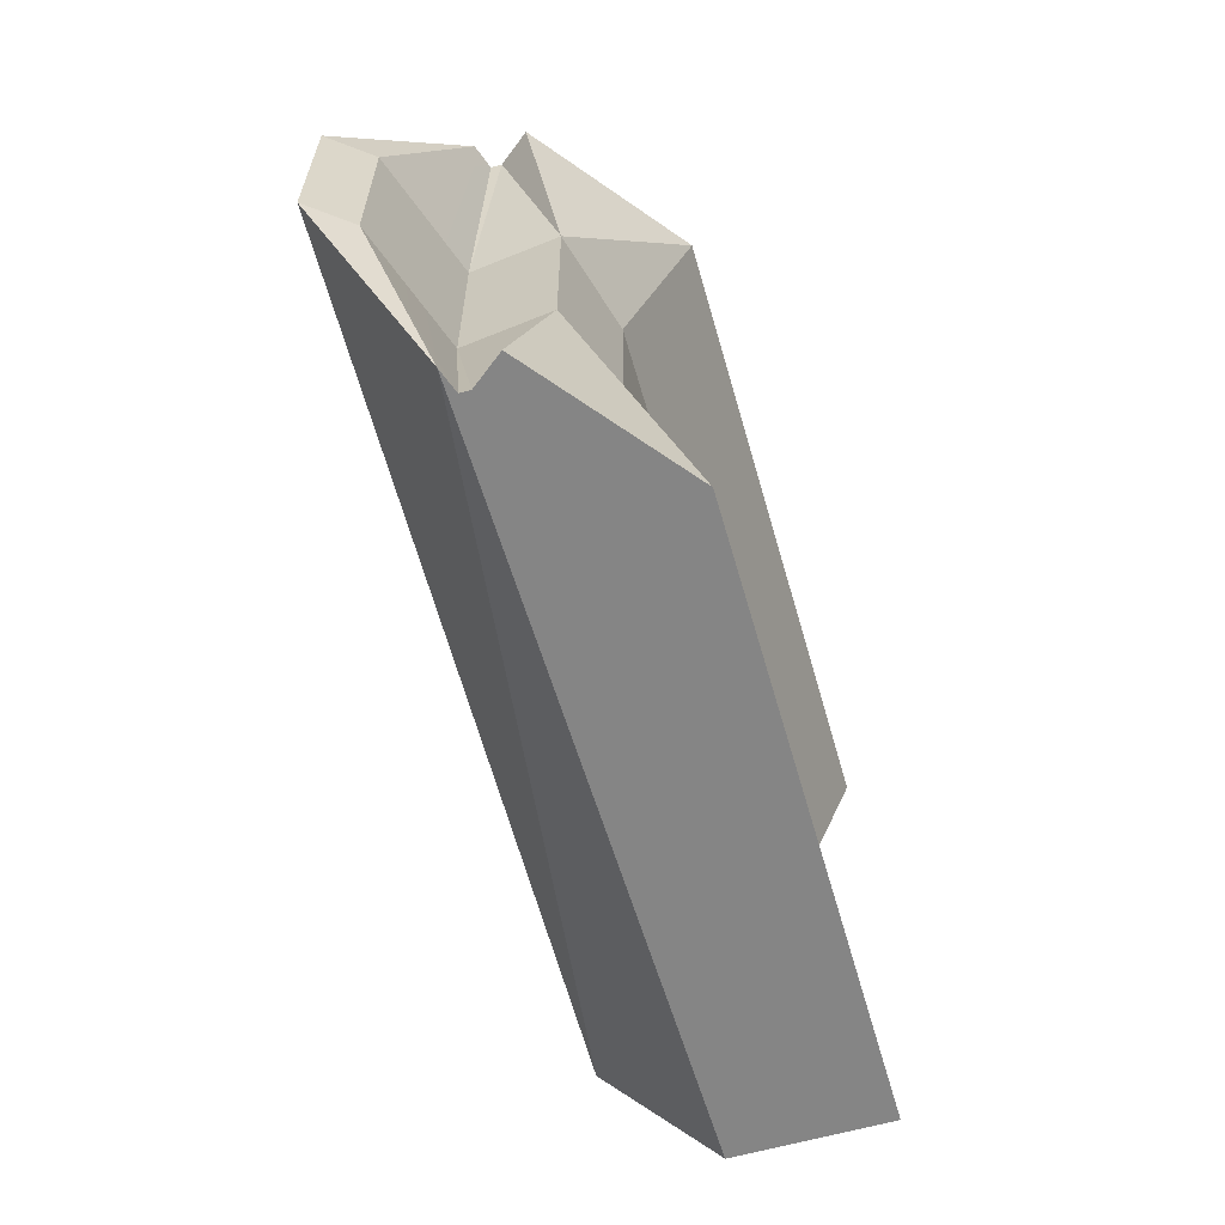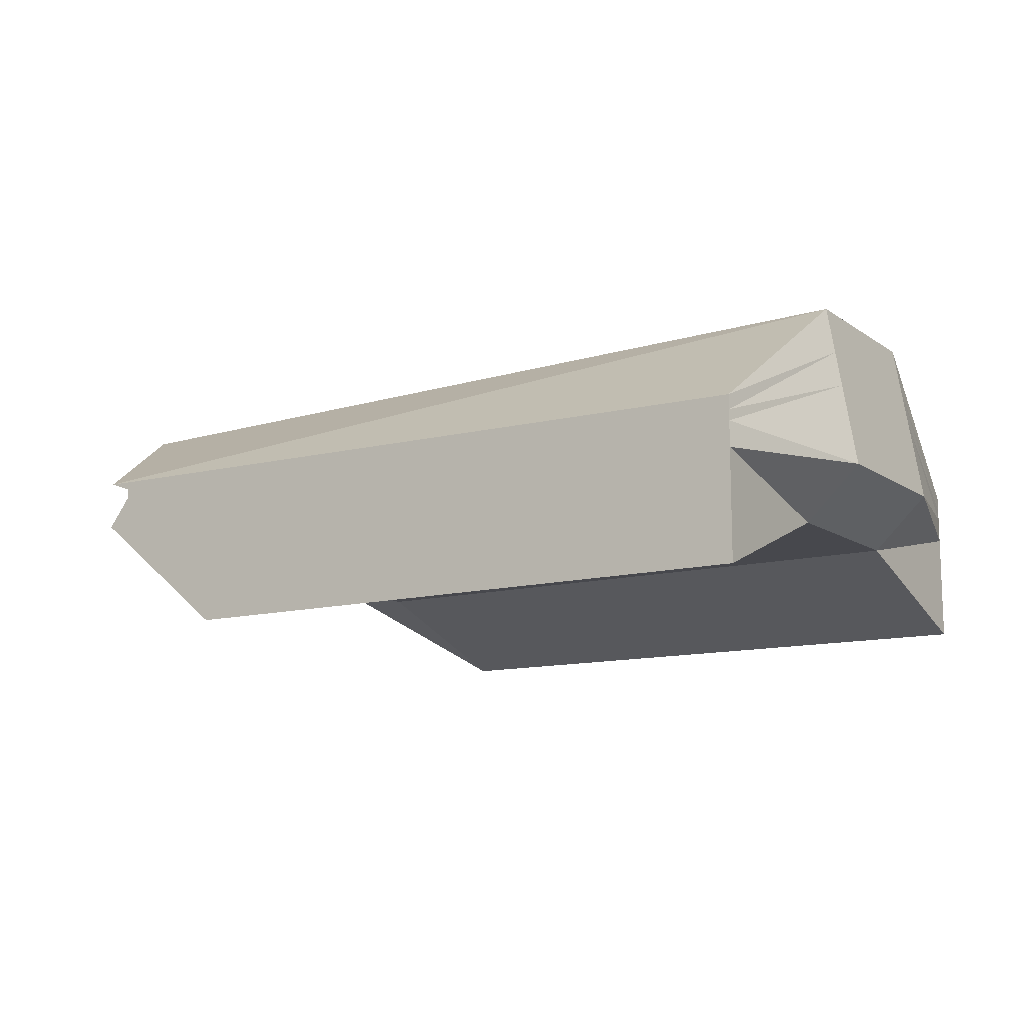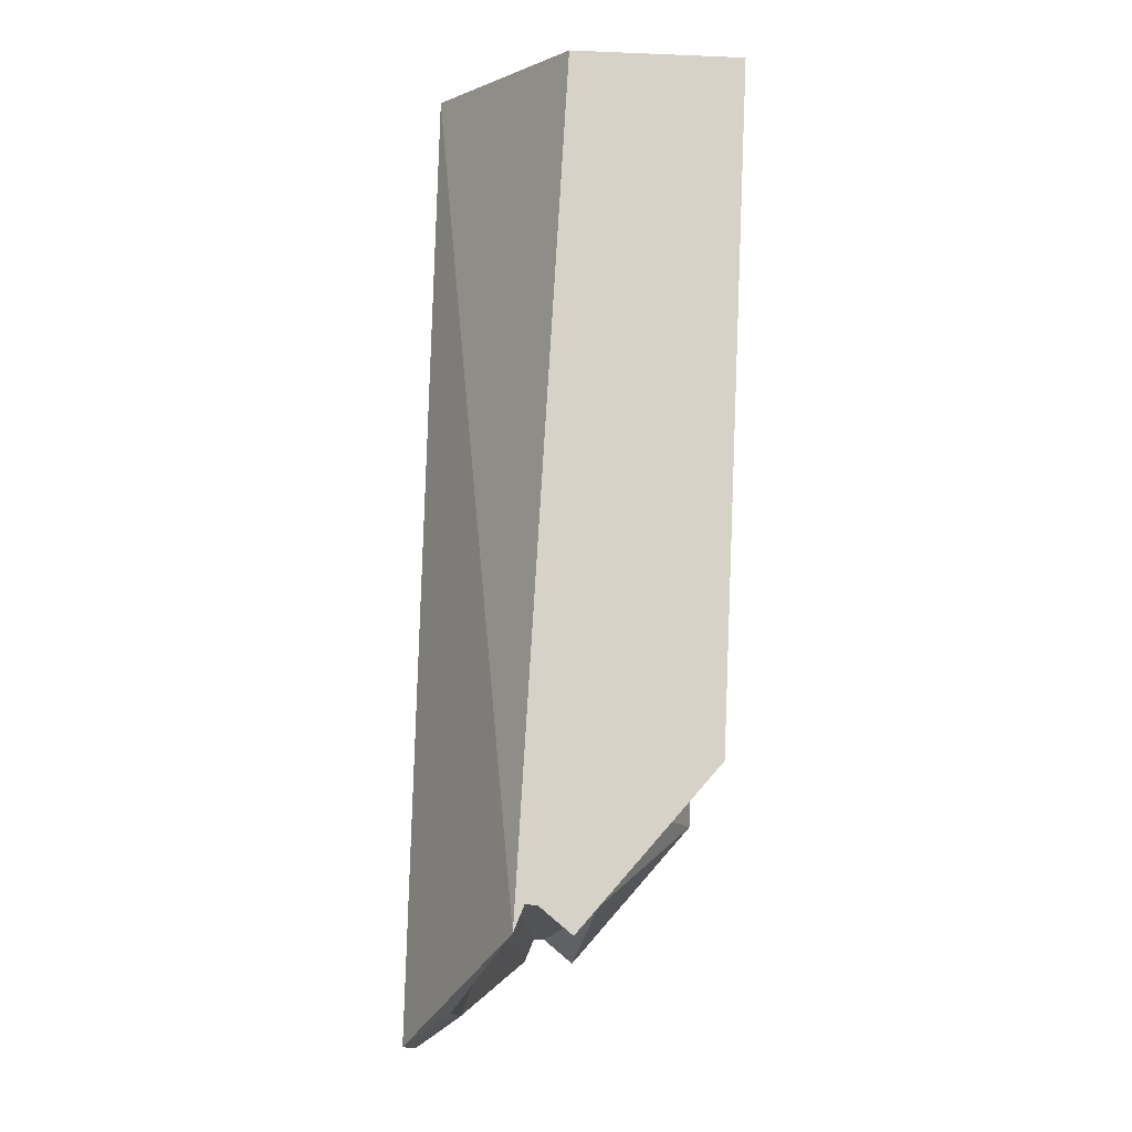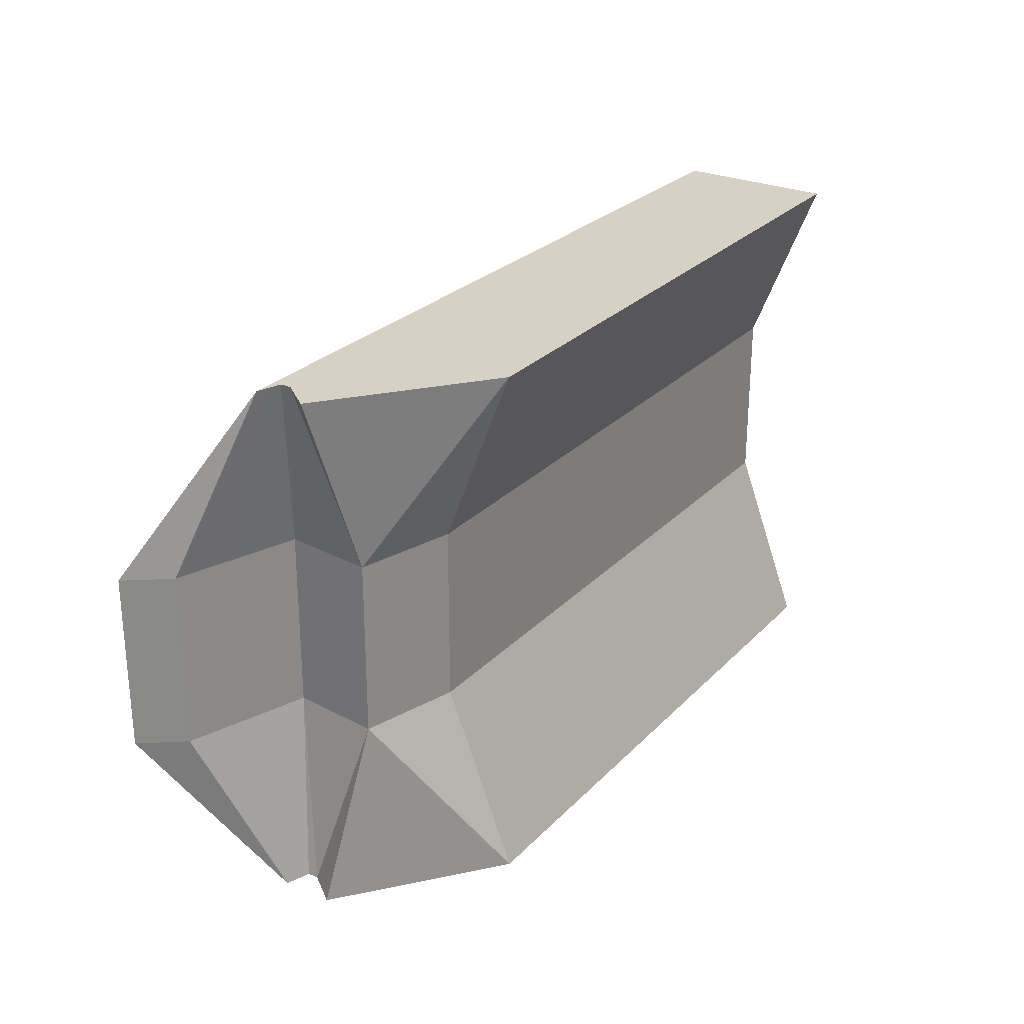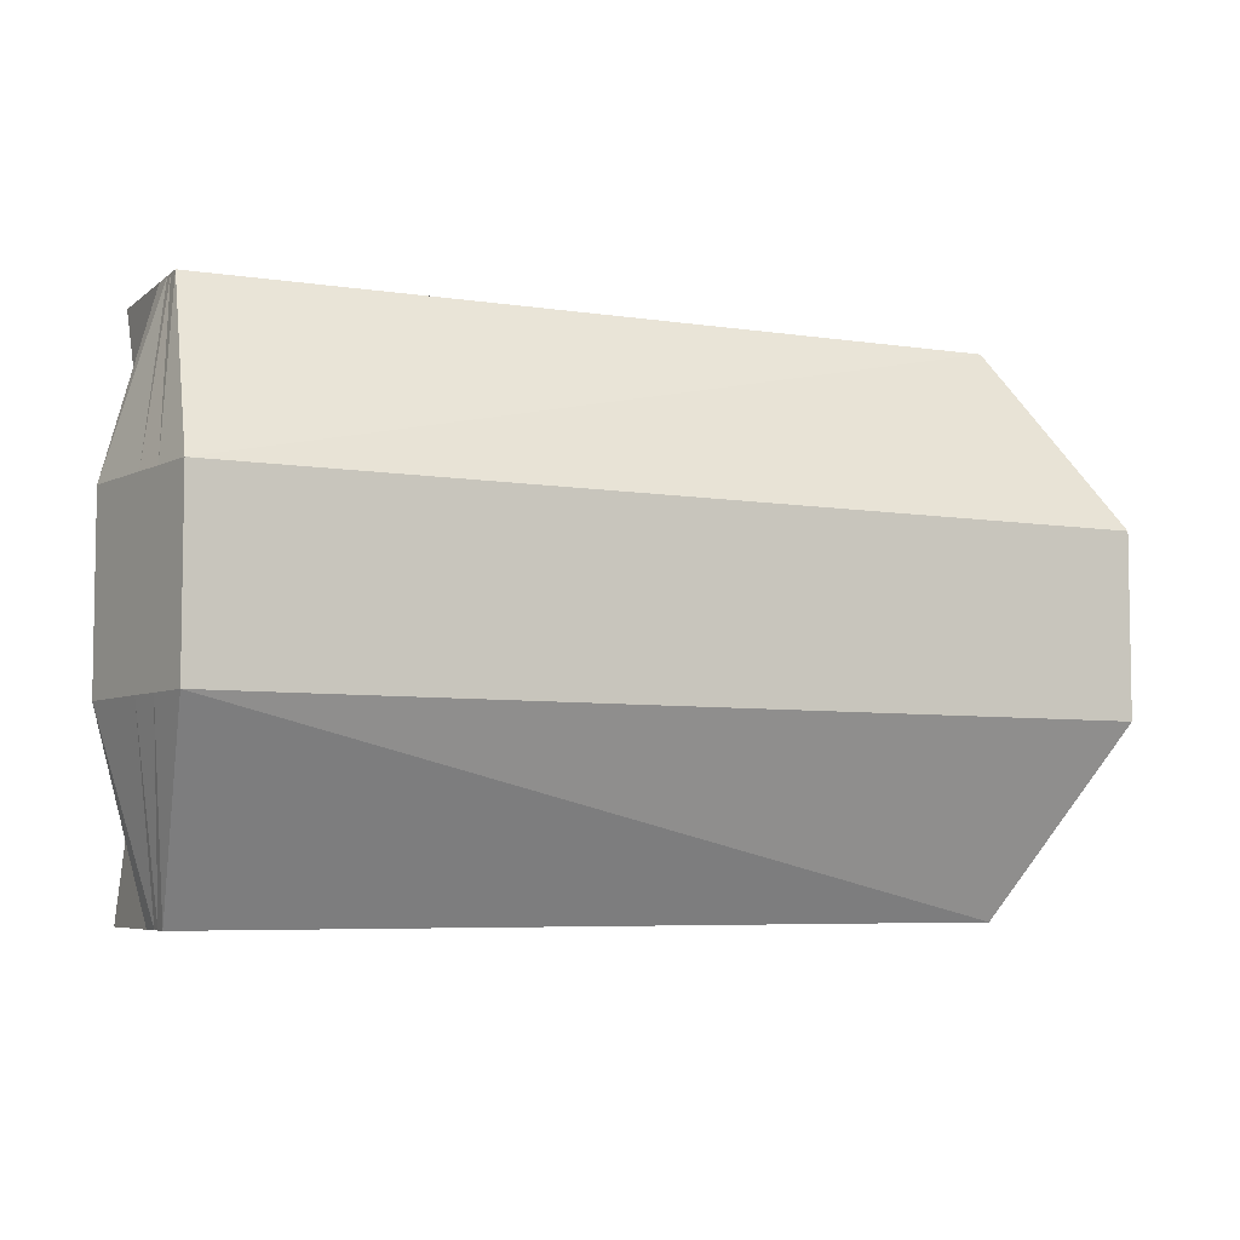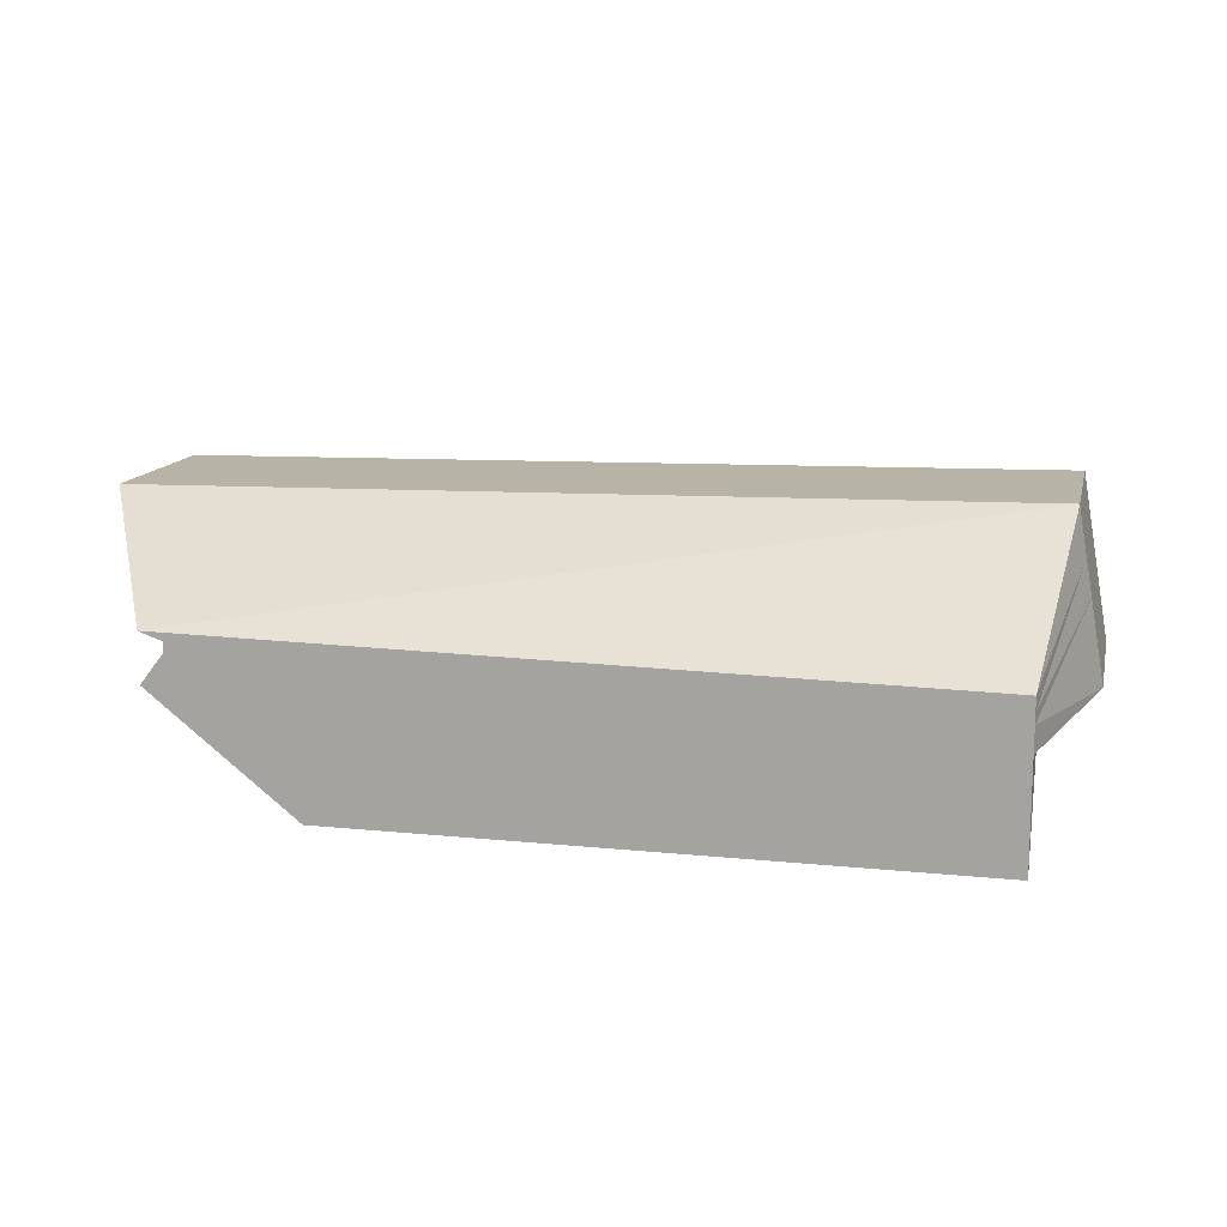
<metadata>
{"format":"obj","ext":"obj","renderer":"f3d","projection":"perspective","resolution":1024,"background":"white","views":[{"elev":-61.8,"azim":-73.9,"up":"+Z"},{"elev":-11.9,"azim":33.0,"up":"+Y"},{"elev":77.4,"azim":-87.4,"up":"+Z"},{"elev":27.0,"azim":-56.6,"up":"+Z"},{"elev":-5.9,"azim":154.3,"up":"+Z"},{"elev":13.3,"azim":13.0,"up":"+Y"}]}
</metadata>
<code>
o RightShoulder
v 1.484 0.05345 1.075
v -1.562 0.06359 1.075
v 1.484 -0.003791 1.075
v -1.911 0.324 -0.3485
v -1.657 0.09761 -1.09
v -1.562 0.06359 -1.09
v 1.484 0.05345 -1.09
v 1.484 -0.003791 -1.09
v 1.612 0.3731 0.3632
v -1.057 -0.5809 -1.09
v 1.469 -0.3073 -0.3485
v -1.071 -0.3073 -0.3485
v -1.657 0.09761 1.075
v 1.58 0.5608 0.3632
v -2.038 0.4884 0.3632
v 1.469 -0.3073 0.3632
v 1.484 -0.1469 1.075
v 1.484 -0.5809 1.075
v 1.484 -0.1469 -1.09
v 1.484 -0.5809 -1.09
v -1.465 -0.1965 -0.3485
v -1.057 -0.5809 1.075
v -1.071 -0.3073 0.3632
v 1.58 0.5608 -0.3485
v 1.612 0.3731 -0.3485
v -1.911 0.324 0.3632
v -2.038 0.4884 -0.3485
v -1.465 -0.1965 0.3632
v 1.692 -0.09608 -0.3485
v 1.636 0.2324 0.3632
v 1.636 0.2324 -0.3485
v -1.426 0.1552 0.3632
v -1.562 0.02065 1.075
v -1.426 0.1552 -0.3485
v 1.484 -0.04672 -1.09
v 1.484 -0.04672 1.075
v -1.562 0.02065 -1.09
v -1.657 -0.1027 1.075
v -1.657 -0.1027 -1.09
v 1.692 -0.09608 0.3632
f 1 2 3
f 4 5 6
f 6 7 8
f 9 1 3
f 10 11 12
f 13 14 15
f 16 17 18
f 10 19 20
f 21 10 12
f 17 22 18
f 23 21 12
f 19 11 20
f 5 24 7
f 12 16 23
f 7 25 8
f 26 27 4
f 13 26 2
f 22 16 18
f 22 28 23
f 29 16 11
f 15 24 27
f 24 9 25
f 25 30 31
f 2 32 33
f 32 4 34
f 8 31 35
f 30 3 36
f 37 8 35
f 34 6 37
f 3 33 36
f 17 33 38
f 21 37 39
f 37 19 39
f 40 36 17
f 35 29 19
f 32 21 28
f 33 28 38
f 31 40 29
f 1 13 2
f 4 27 5
f 6 5 7
f 9 14 1
f 10 20 11
f 13 1 14
f 16 40 17
f 10 39 19
f 21 39 10
f 17 38 22
f 23 28 21
f 19 29 11
f 5 27 24
f 12 11 16
f 7 24 25
f 26 15 27
f 13 15 26
f 22 23 16
f 22 38 28
f 29 40 16
f 15 14 24
f 24 14 9
f 25 9 30
f 2 26 32
f 32 26 4
f 8 25 31
f 30 9 3
f 37 6 8
f 34 4 6
f 3 2 33
f 17 36 33
f 21 34 37
f 37 35 19
f 40 30 36
f 35 31 29
f 32 34 21
f 33 32 28
f 31 30 40

</code>
